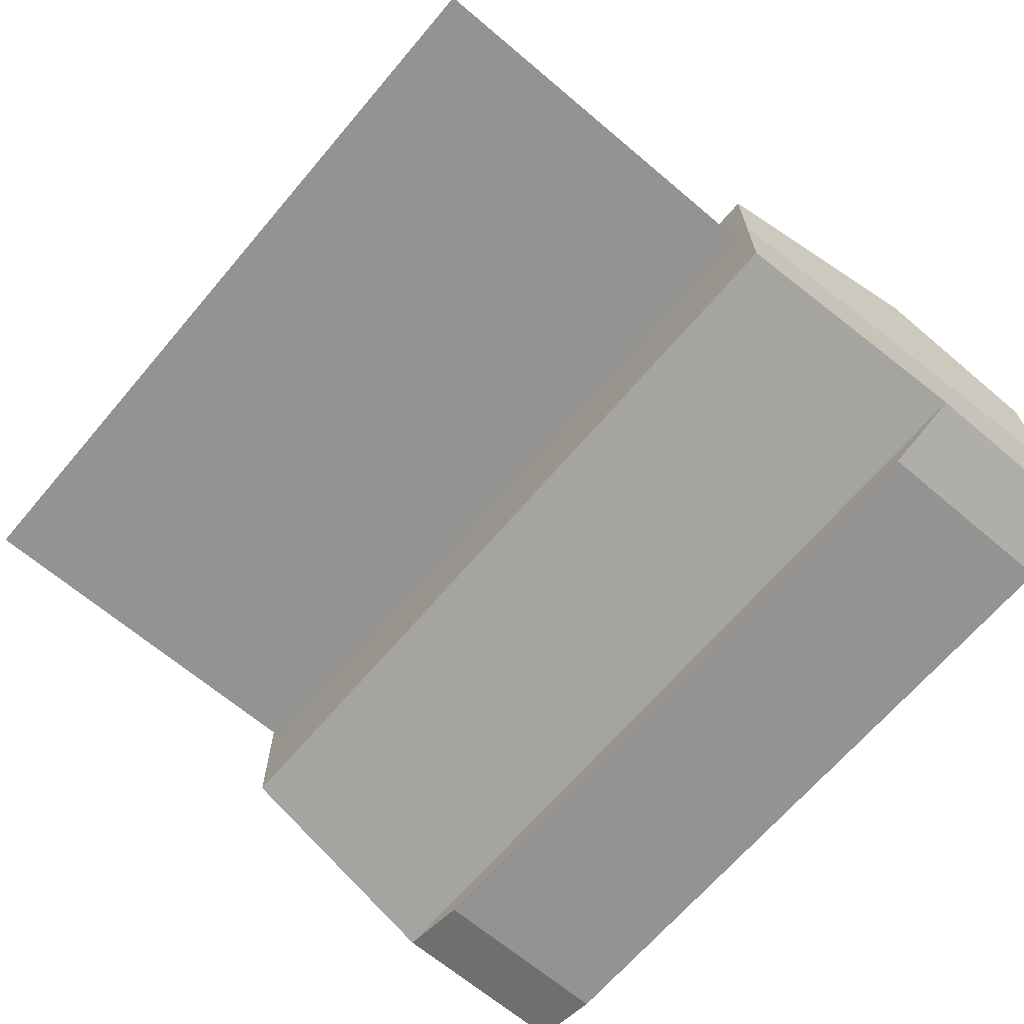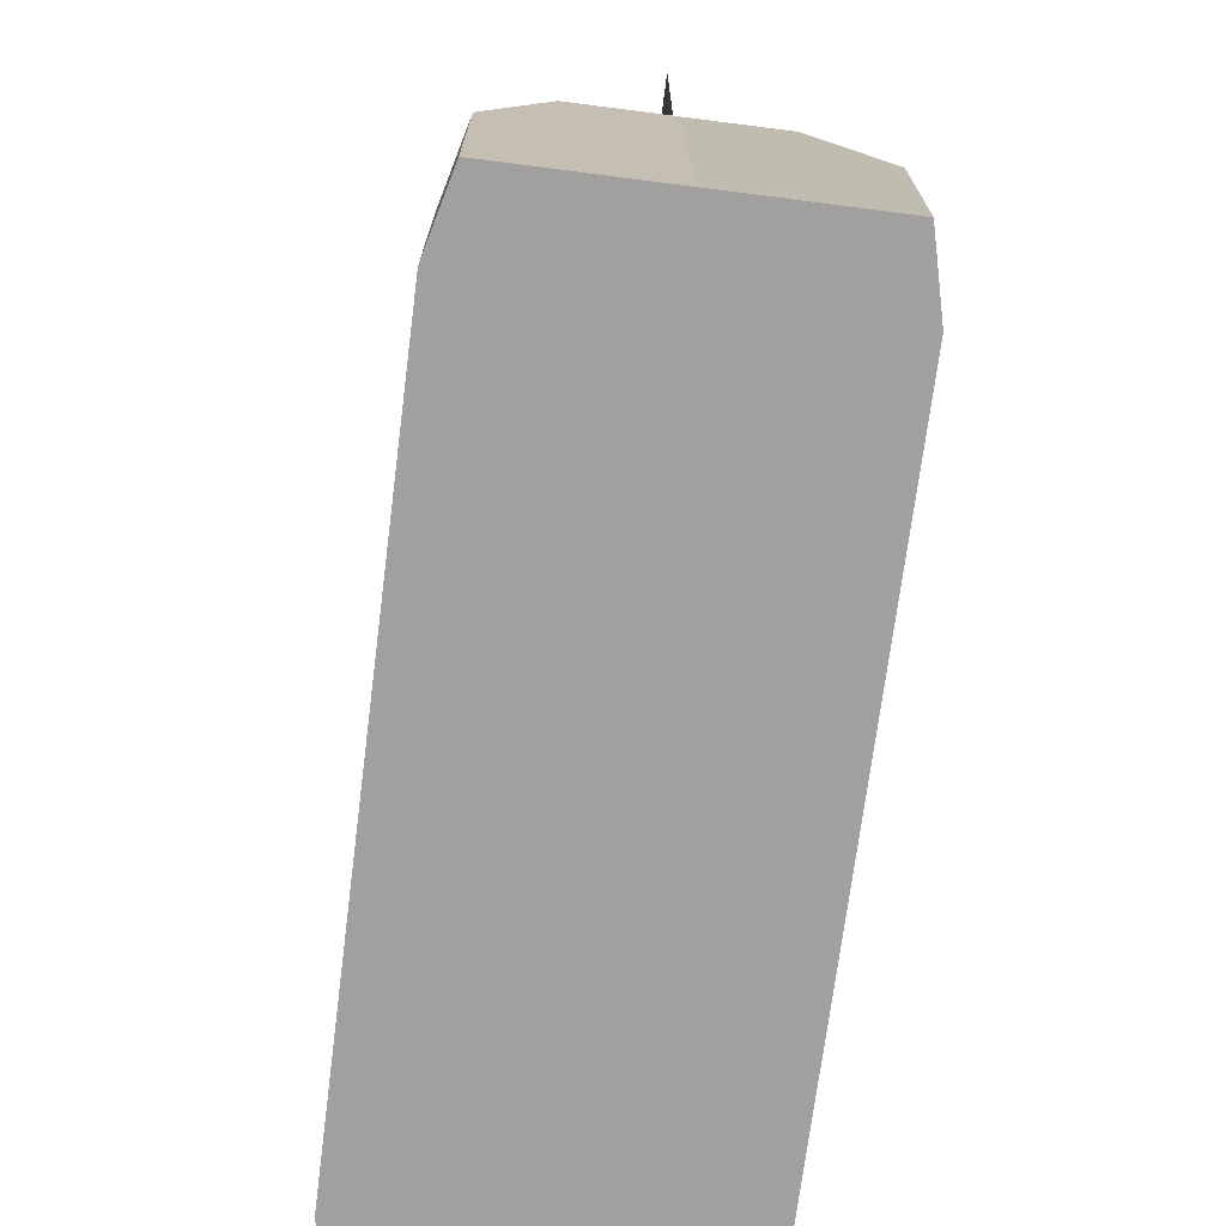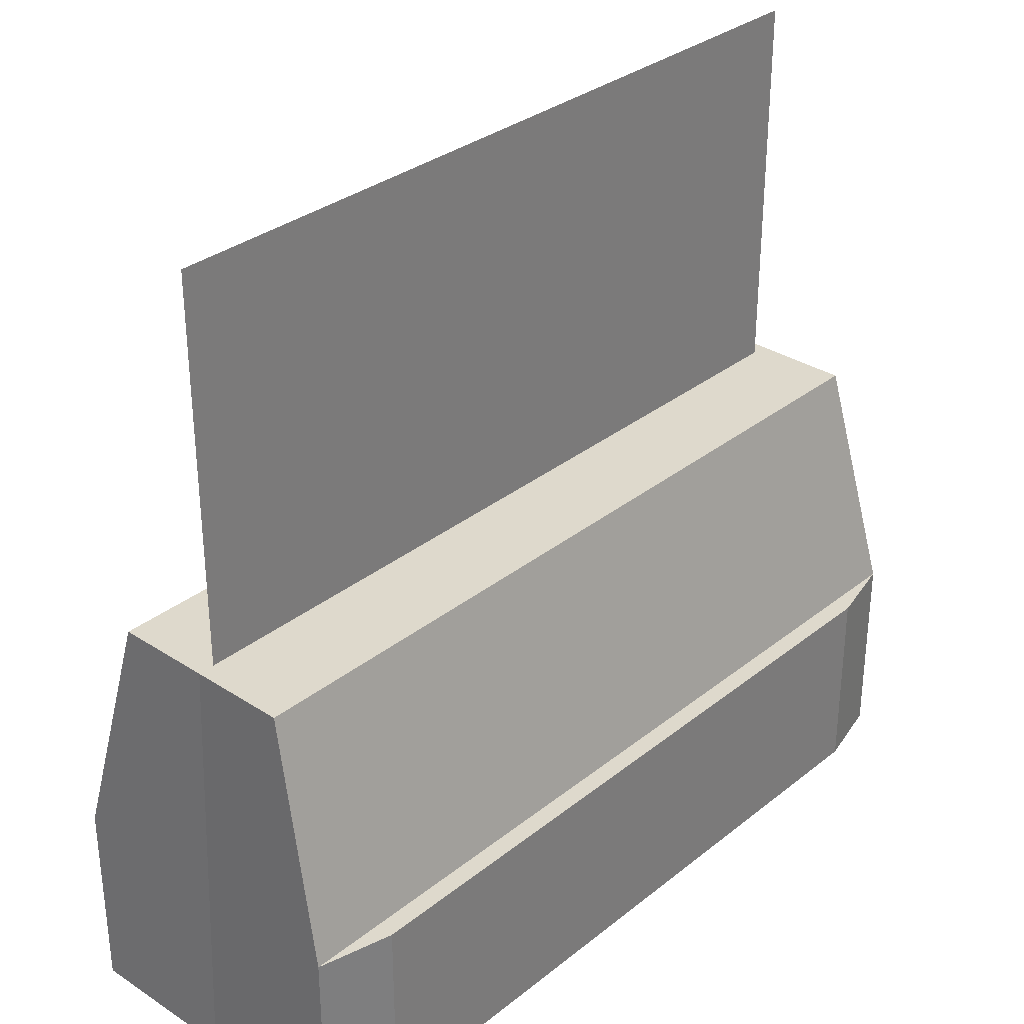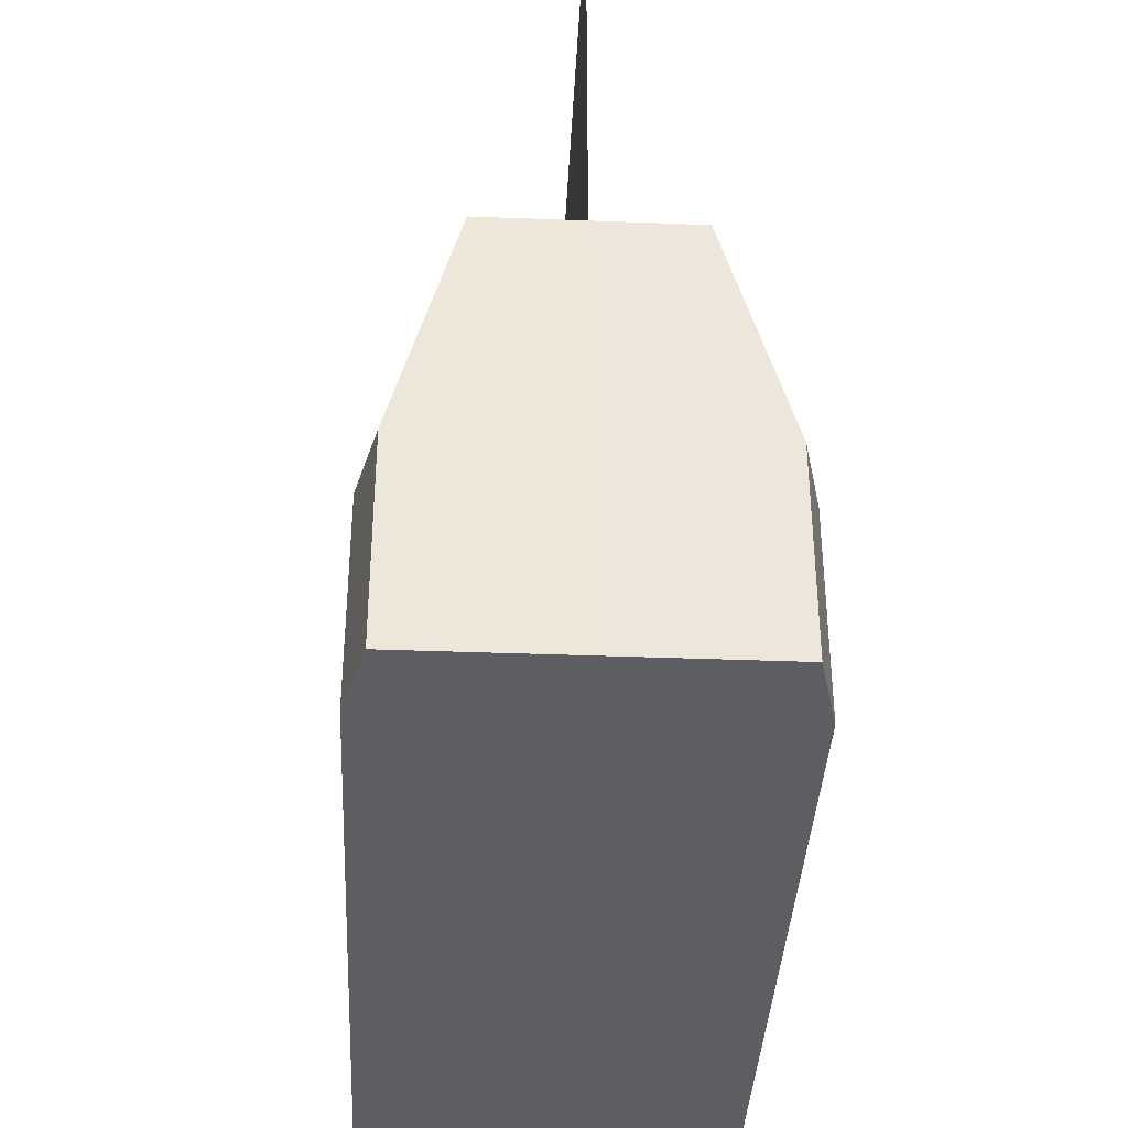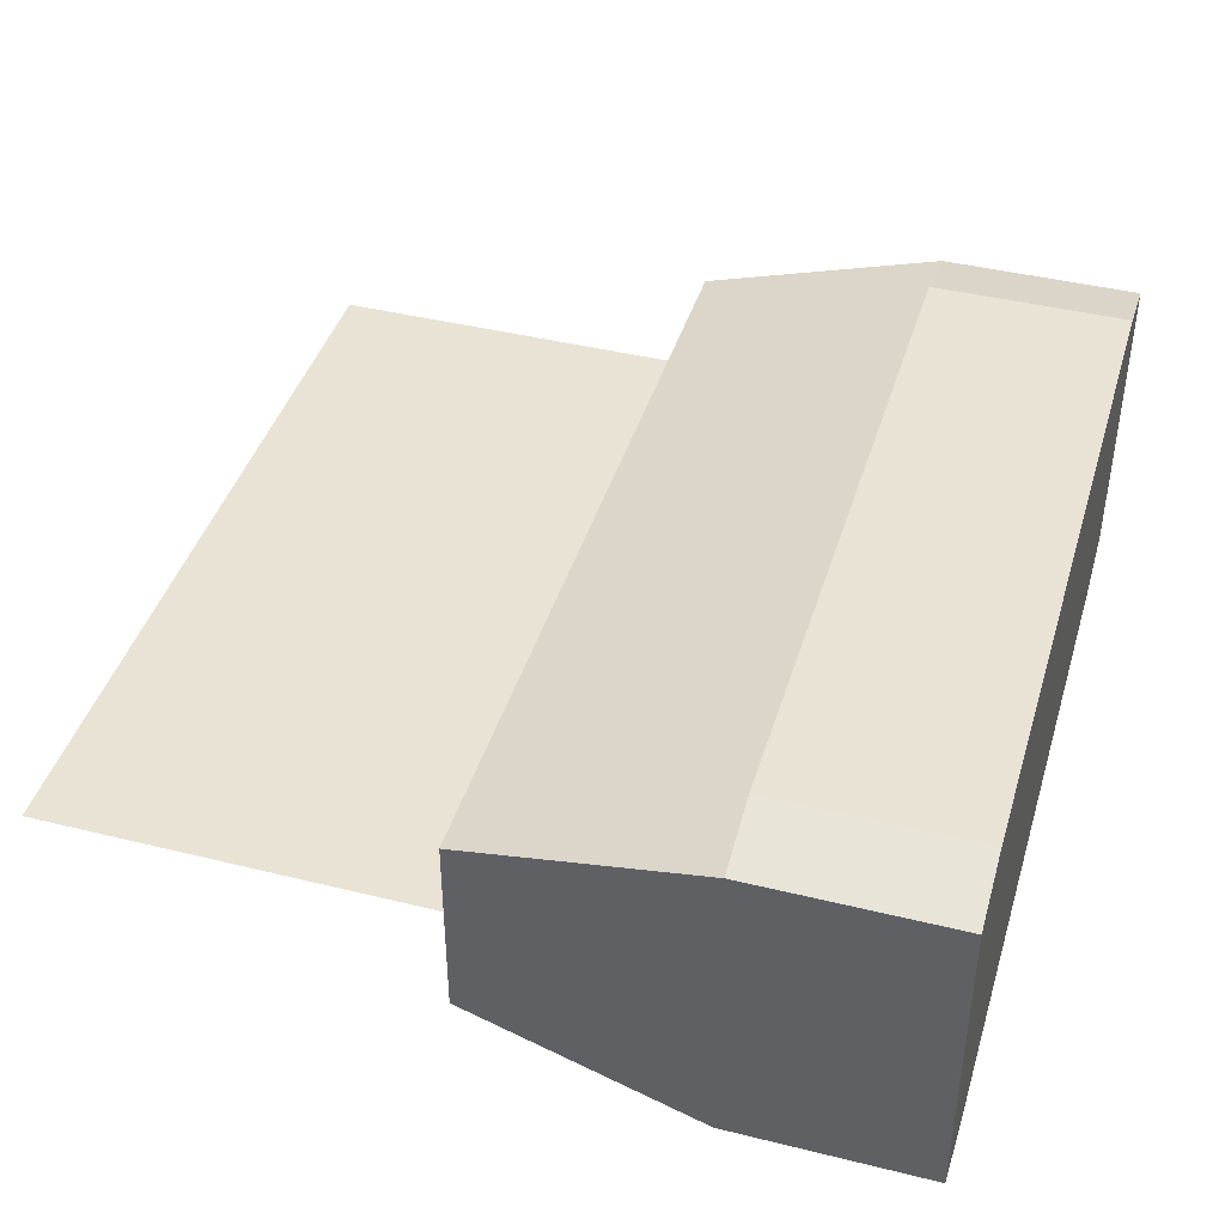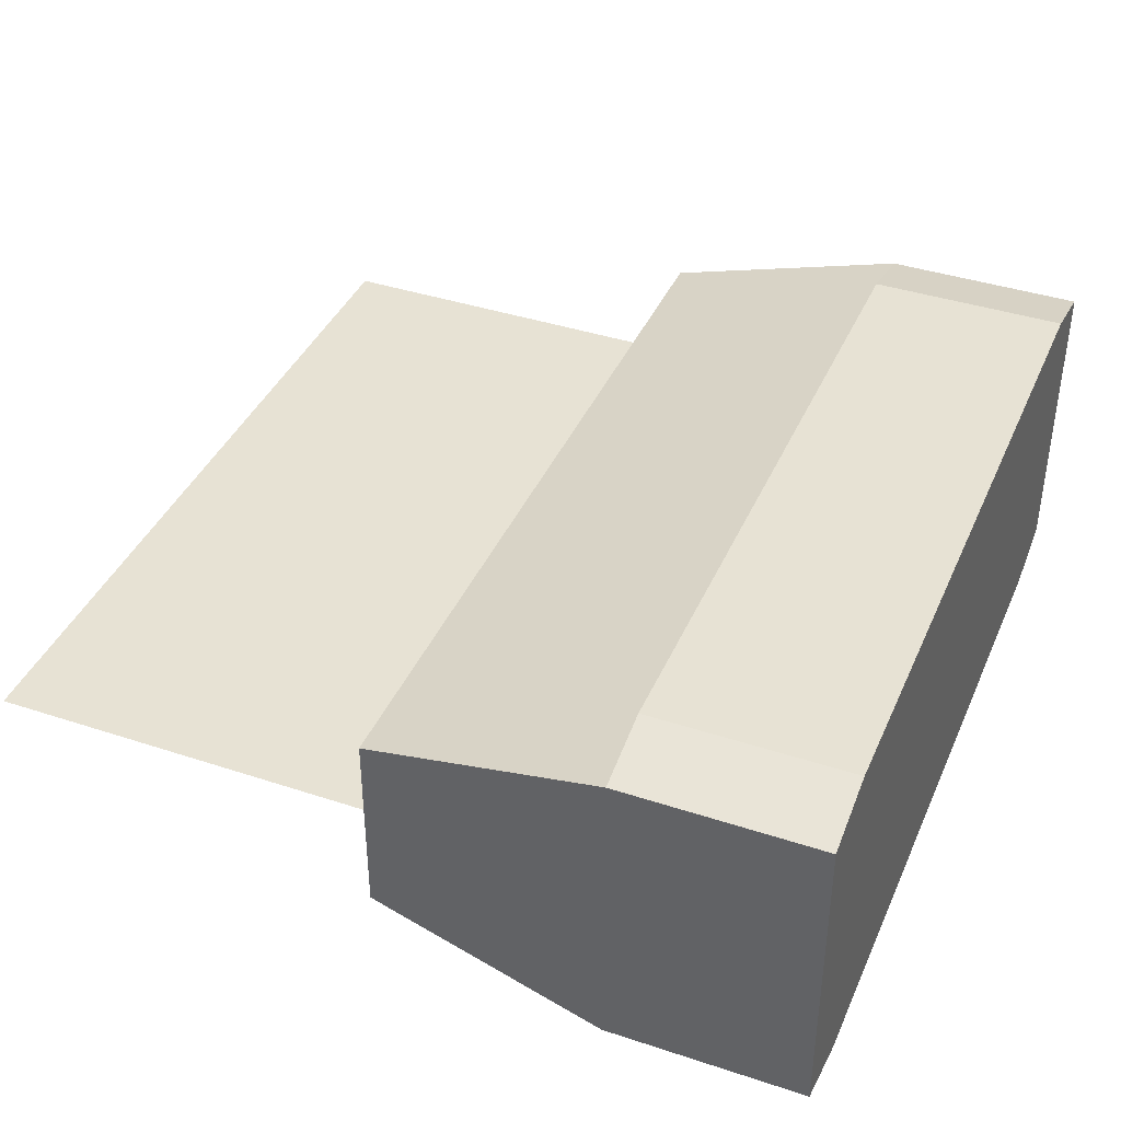
<metadata>
{"format":"obj","ext":"obj","renderer":"f3d","projection":"perspective","resolution":1024,"background":"white","views":[{"elev":-66.8,"azim":-130.3,"up":"+Z"},{"elev":-71.9,"azim":-97.3,"up":"+Y"},{"elev":32.1,"azim":-47.8,"up":"+Y"},{"elev":-37.9,"azim":87.2,"up":"+Y"},{"elev":42.1,"azim":-73.5,"up":"+Z"},{"elev":39.8,"azim":-67.8,"up":"+Z"}]}
</metadata>
<code>
o Plane
v -2 1.185 0
v -2 3.185 0
v 2 1.185 0
v 0 1.185 0
v 2 3.185 0
v 0 3.185 0
f 1 4 6 2
f 3 5 6 4
o Plane.001
v 2.176 -1 0.7888
v 2.084 1.206 0.4883
v 2.176 0 0.7888
v 1.798 0 0.8832
v 1.798 -1 0.8832
v -2.176 -1 0.7888
v -2.084 1.206 0.4883
v -2.176 0 0.7888
v 0 -1 0.7888
v 0 1.206 0.4883
v 0 0 0.7888
v -1.798 0 0.8832
v -1.798 -1 0.8832
v 0 -1 0.8832
v 0 0 0.8832
v 2.176 -1 -0.7888
v 2.084 1.206 -0.4883
v 2.176 -1 0
v 2.084 1.206 0
v 2.176 0 -0.7888
v 1.798 0 -0.8832
v 1.798 -1 -0.8832
v 0 1.206 0
v 0 -1 0
v -2.176 -1 -0.7888
v -2.084 1.206 -0.4883
v -2.176 -1 0
v -2.084 1.206 0
v -2.176 0 -0.7888
v 0 -1 -0.7888
v 0 1.206 -0.4883
v 0 0 -0.7888
v -1.798 0 -0.8832
v -1.798 -1 -0.8832
v 0 -1 -0.8832
v 0 0 -0.8832
f 24 7 15 30
f 24 25 8 9 7
f 29 16 8 25
f 9 17 21 10
f 15 7 11 20
f 9 8 16 17
f 11 10 21 20
f 7 9 10 11
f 33 30 15 12
f 33 12 14 13 34
f 29 34 13 16
f 14 18 21 17
f 15 20 19 12
f 14 17 16 13
f 19 20 21 18
f 12 19 18 14
f 24 30 36 22
f 24 22 26 23 25
f 29 25 23 37
f 26 27 42 38
f 36 41 28 22
f 26 38 37 23
f 28 41 42 27
f 22 28 27 26
f 33 31 36 30
f 33 34 32 35 31
f 29 37 32 34
f 35 38 42 39
f 36 31 40 41
f 35 32 37 38
f 40 39 42 41
f 31 35 39 40

</code>
